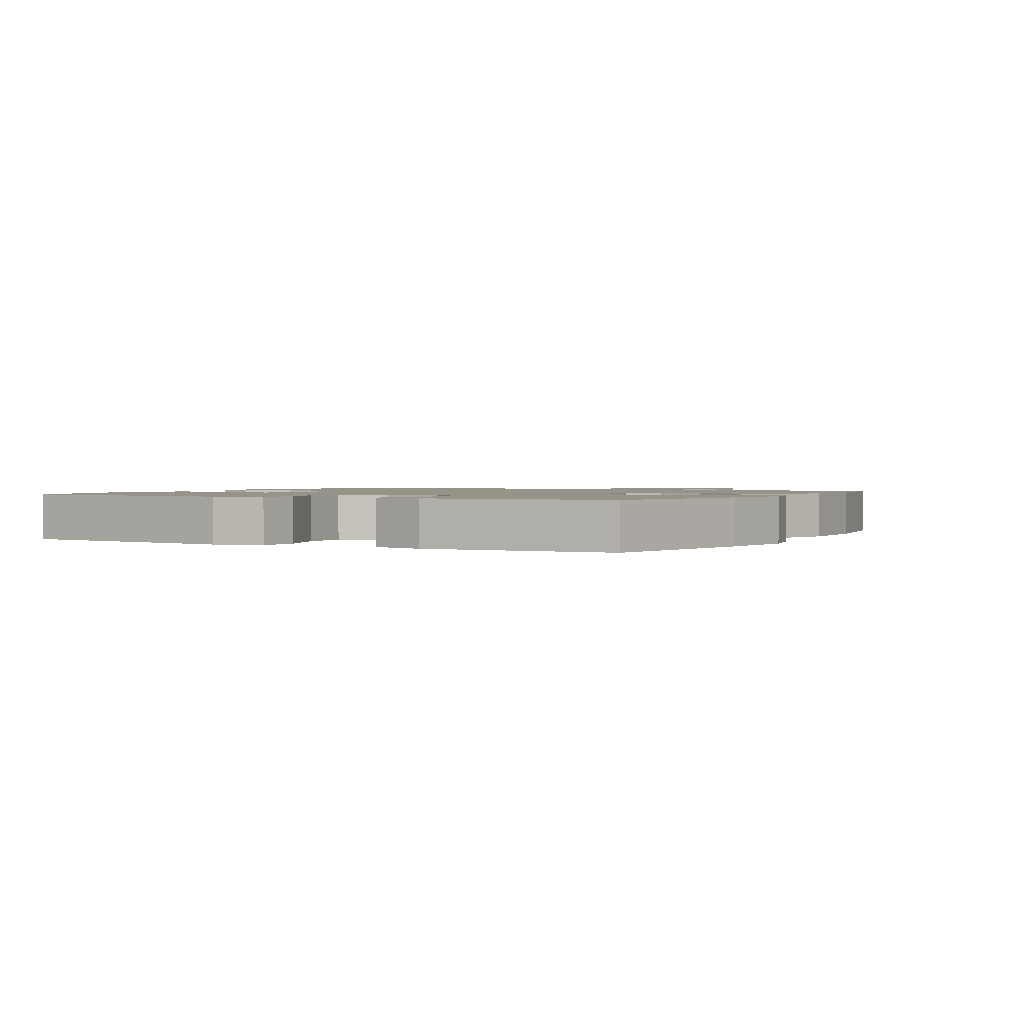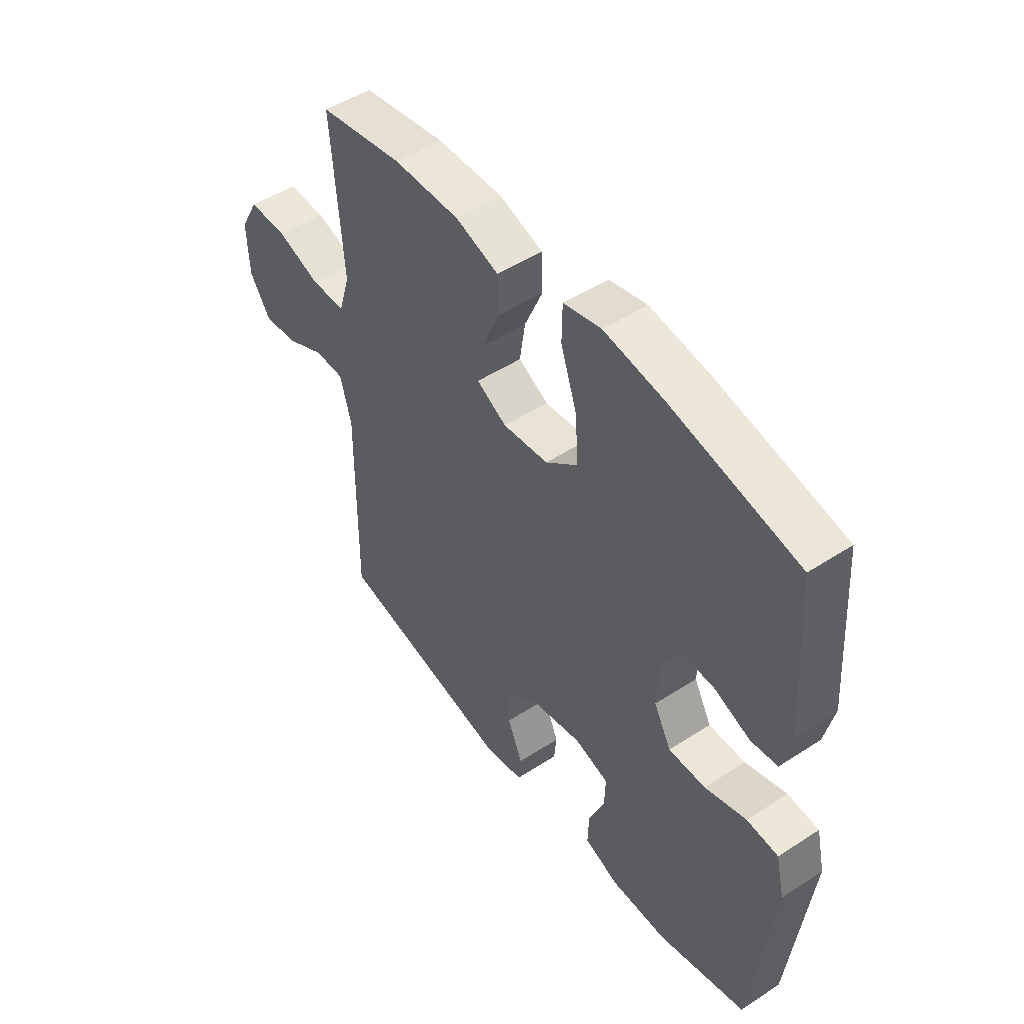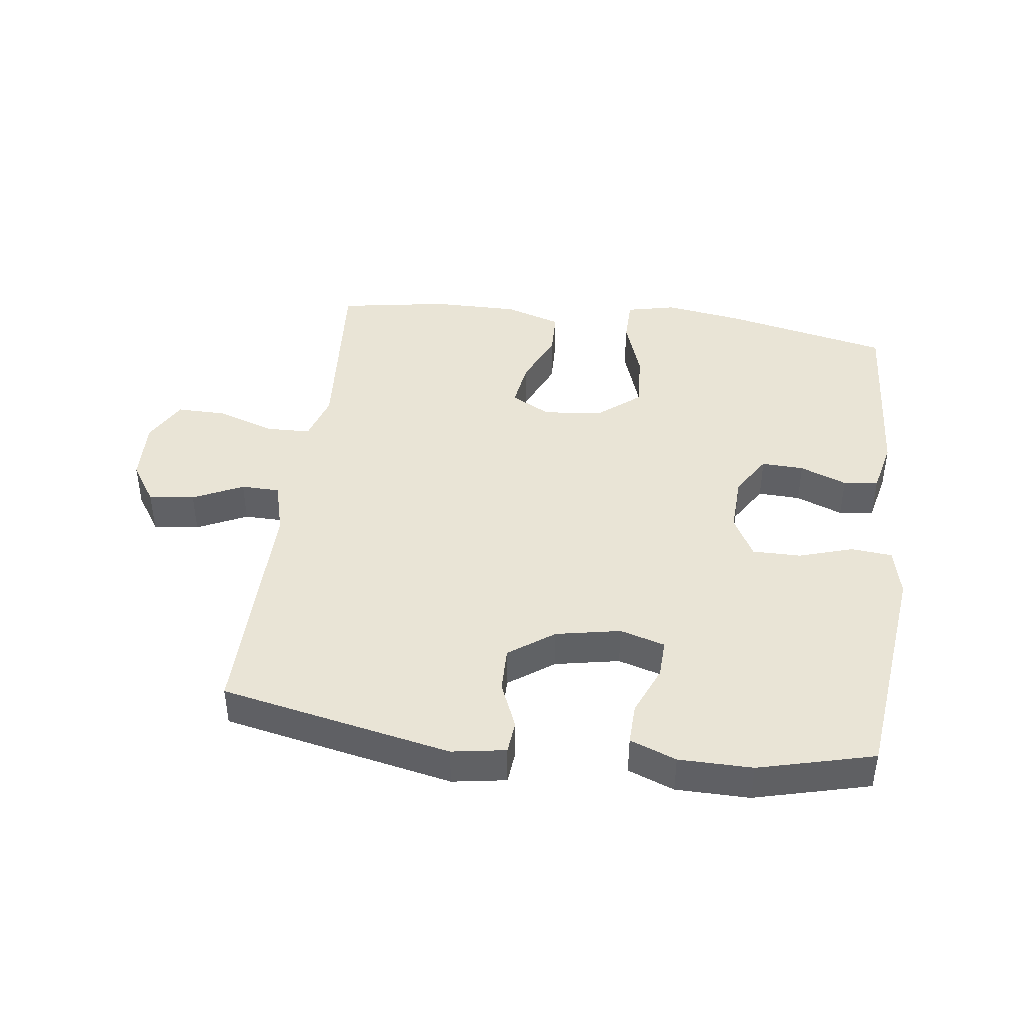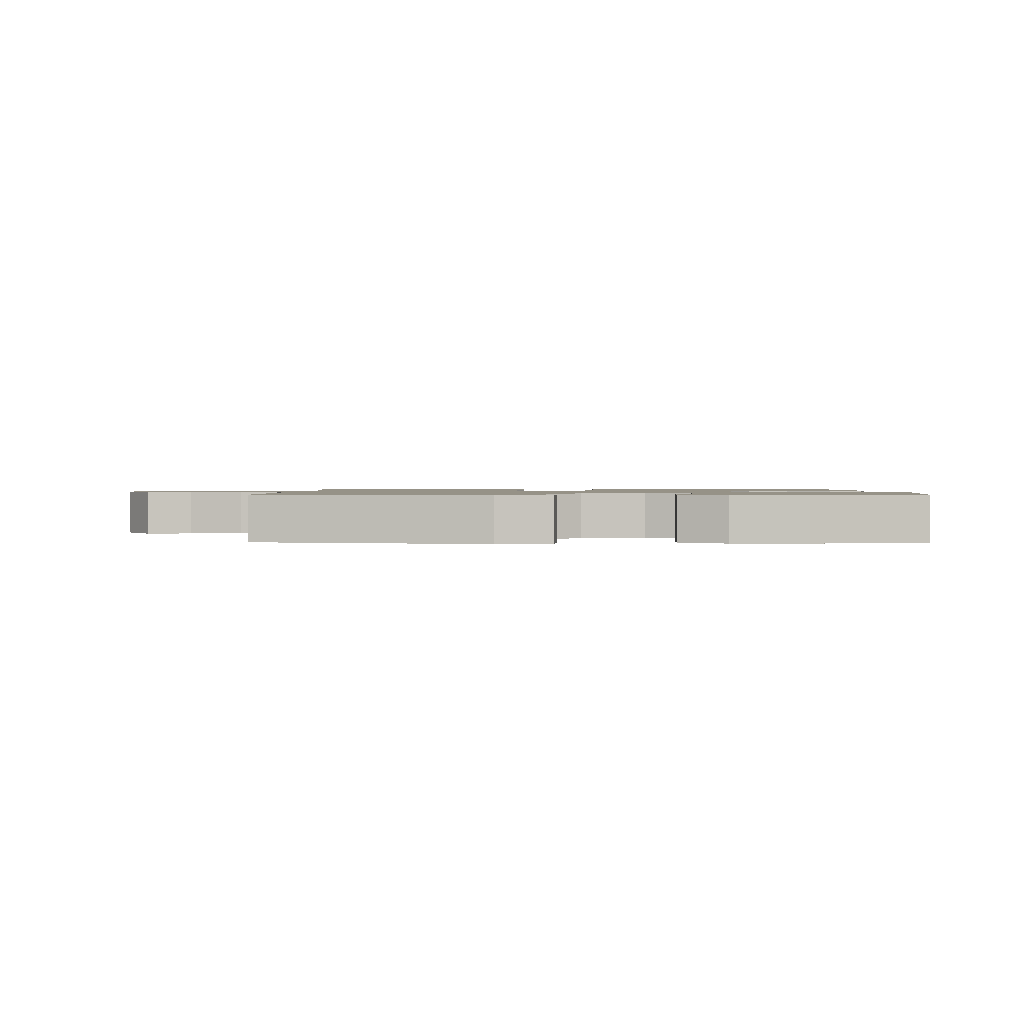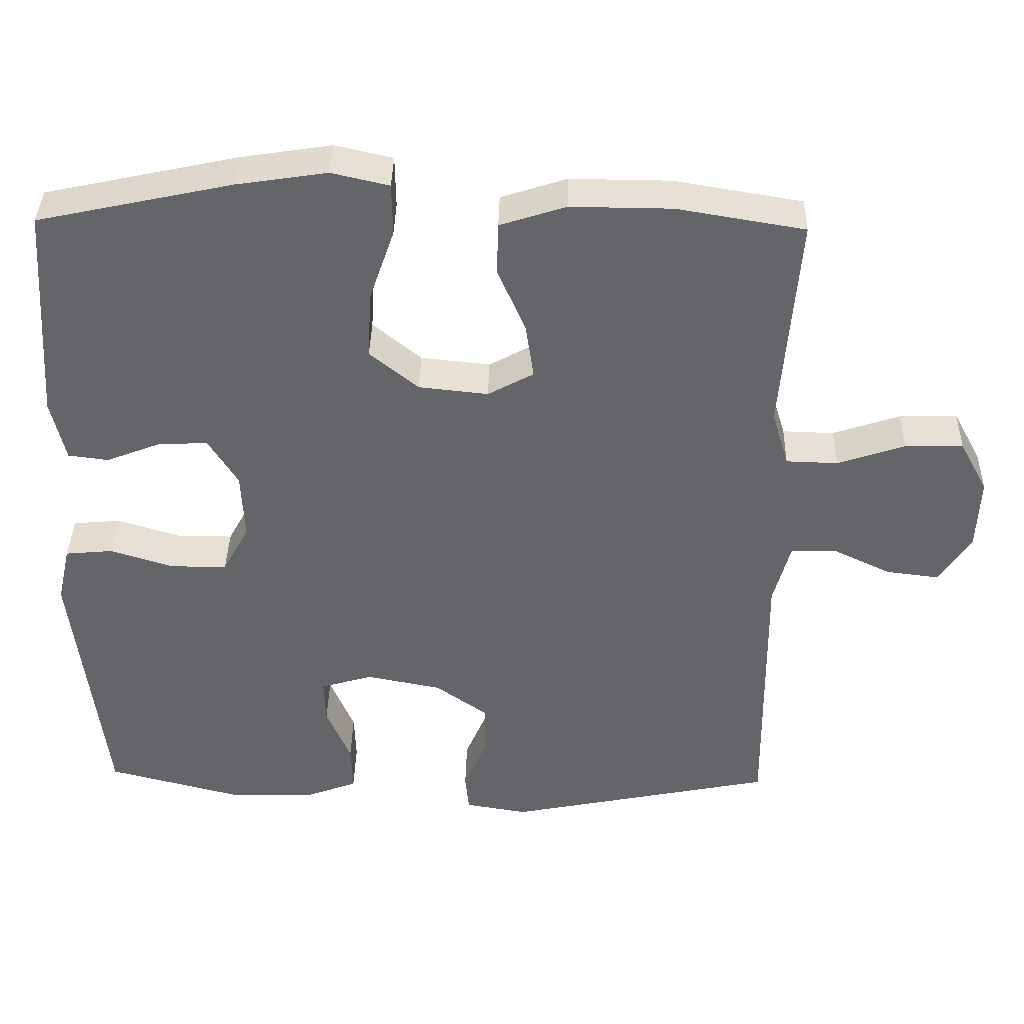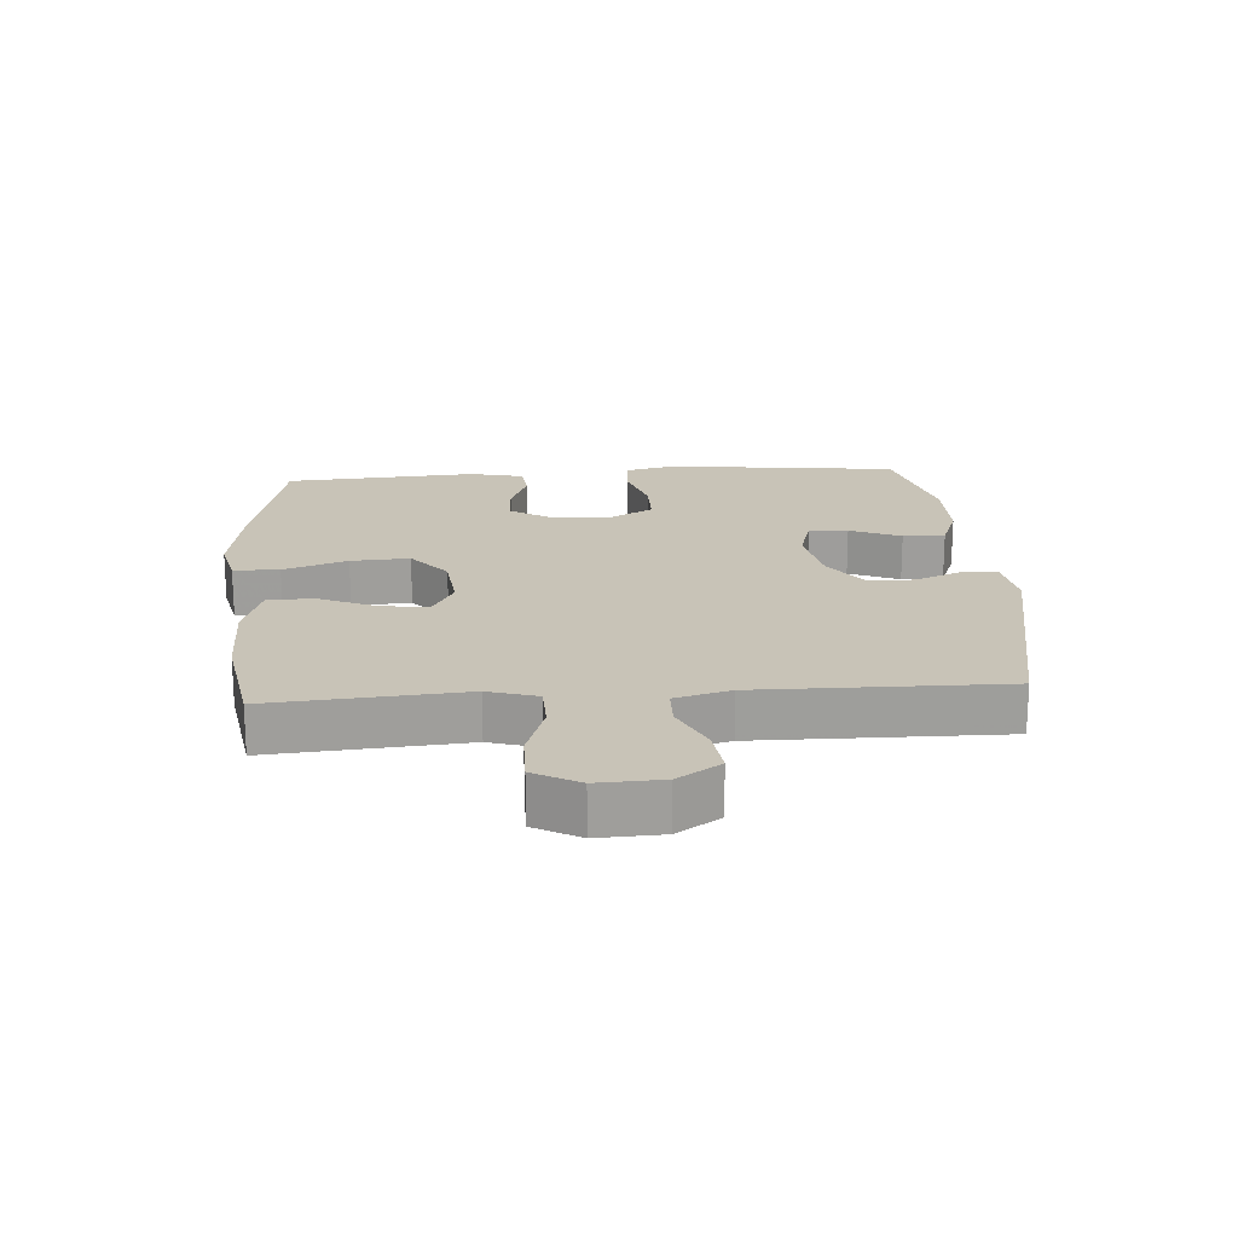
<metadata>
{"format":"obj","ext":"obj","renderer":"f3d","projection":"perspective","resolution":1024,"background":"white","views":[{"elev":1.4,"azim":-61.4,"up":"+Y"},{"elev":49.2,"azim":-125.8,"up":"+Z"},{"elev":42.6,"azim":-172.5,"up":"+Y"},{"elev":1.1,"azim":-179.3,"up":"+Y"},{"elev":38.5,"azim":1.3,"up":"+Z"},{"elev":19.6,"azim":85.9,"up":"+Y"}]}
</metadata>
<code>
v 0.5 0.07 -0.5
v 0.136 0.07 -0.575
v 0.051 0.07 -0.561
v 0.046 0.07 -0.509
v 0.077 0.07 -0.435
v 0.078 0.07 -0.363
v 0.007 0.07 -0.312
v -0.095 0.07 -0.292
v -0.166 0.07 -0.313
v -0.164 0.07 -0.374
v -0.131 0.07 -0.453
v -0.129 0.07 -0.518
v -0.202 0.07 -0.546
v -0.318 0.07 -0.547
v -0.5 0.07 -0.5
v -0.528 0.07 -0.258
v -0.542 0.07 -0.138
v -0.524 0.07 -0.06
v -0.459 0.07 -0.054
v -0.373 0.07 -0.081
v -0.297 0.07 -0.081
v -0.261 0.07 -0.015
v -0.265 0.07 0.078
v -0.305 0.07 0.143
v -0.372 0.07 0.14
v -0.446 0.07 0.111
v -0.501 0.07 0.118
v -0.52 0.07 0.202
v -0.5 0.07 0.5
v -0.237 0.07 0.557
v -0.114 0.07 0.576
v -0.036 0.07 0.558
v -0.035 0.07 0.487
v -0.069 0.07 0.388
v -0.074 0.07 0.297
v -0.008 0.07 0.243
v 0.086 0.07 0.233
v 0.148 0.07 0.267
v 0.137 0.07 0.342
v 0.099 0.07 0.43
v 0.101 0.07 0.501
v 0.19 0.07 0.53
v 0.327 0.07 0.529
v 0.5 0.07 0.5
v 0.486 0.07 0.319
v 0.477 0.07 0.201
v 0.5 0.07 0.125
v 0.57 0.07 0.123
v 0.661 0.07 0.154
v 0.74 0.07 0.155
v 0.778 0.07 0.085
v 0.774 0.07 -0.015
v 0.731 0.07 -0.081
v 0.659 0.07 -0.072
v 0.58 0.07 -0.034
v 0.519 0.07 -0.035
v 0.496 0.07 -0.121
v 0.5 0 -0.5
v 0.136 0 -0.575
v 0.051 0 -0.561
v 0.046 0 -0.509
v 0.077 0 -0.435
v 0.078 0 -0.363
v 0.007 0 -0.312
v -0.095 0 -0.292
v -0.166 0 -0.313
v -0.164 0 -0.374
v -0.131 0 -0.453
v -0.129 0 -0.518
v -0.202 0 -0.546
v -0.318 0 -0.547
v -0.5 0 -0.5
v -0.528 0 -0.258
v -0.542 0 -0.138
v -0.524 0 -0.06
v -0.459 0 -0.054
v -0.373 0 -0.081
v -0.297 0 -0.081
v -0.261 0 -0.015
v -0.265 0 0.078
v -0.305 0 0.143
v -0.372 0 0.14
v -0.446 0 0.111
v -0.501 0 0.118
v -0.52 0 0.202
v -0.5 0 0.5
v -0.237 0 0.557
v -0.114 0 0.576
v -0.036 0 0.558
v -0.035 0 0.487
v -0.069 0 0.388
v -0.074 0 0.297
v -0.008 0 0.243
v 0.086 0 0.233
v 0.148 0 0.267
v 0.137 0 0.342
v 0.099 0 0.43
v 0.101 0 0.501
v 0.19 0 0.53
v 0.327 0 0.529
v 0.5 0 0.5
v 0.486 0 0.319
v 0.477 0 0.201
v 0.5 0 0.125
v 0.57 0 0.123
v 0.661 0 0.154
v 0.74 0 0.155
v 0.778 0 0.085
v 0.774 0 -0.015
v 0.731 0 -0.081
v 0.659 0 -0.072
v 0.58 0 -0.034
v 0.519 0 -0.035
v 0.496 0 -0.121
f 52 53 54 55
f 52 55 56
f 51 52 56
f 48 49 50 51
f 47 48 51 56
f 46 47 56 57
f 42 43 44 45
f 42 45 46
f 39 40 41 42
f 38 39 42 46
f 37 38 46 57
f 31 32 33 34
f 31 34 35
f 30 31 35
f 29 30 35
f 28 29 35 36
f 25 26 27 28
f 24 25 28 36
f 17 18 19 20
f 16 17 20 21
f 15 16 21
f 14 15 21 22
f 10 11 12 13
f 9 10 13 14
f 2 3 4 5
f 2 5 6
f 1 2 6
f 57 1 6 7
f 23 24 36 37
f 22 23 37 57
f 9 14 22
f 8 9 22
f 7 8 22 57
f 112 111 110 109
f 113 112 109
f 113 109 108
f 108 107 106 105
f 113 108 105 104
f 114 113 104 103
f 102 101 100 99
f 103 102 99
f 99 98 97 96
f 103 99 96 95
f 114 103 95 94
f 91 90 89 88
f 92 91 88
f 92 88 87
f 92 87 86
f 93 92 86 85
f 85 84 83 82
f 93 85 82 81
f 77 76 75 74
f 78 77 74 73
f 78 73 72
f 79 78 72 71
f 70 69 68 67
f 71 70 67 66
f 62 61 60 59
f 63 62 59
f 63 59 58
f 64 63 58 114
f 94 93 81 80
f 114 94 80 79
f 79 71 66
f 79 66 65
f 114 79 65 64
f 1 58 59 2
f 2 59 60 3
f 3 60 61 4
f 4 61 62 5
f 5 62 63 6
f 6 63 64 7
f 7 64 65 8
f 8 65 66 9
f 9 66 67 10
f 10 67 68 11
f 11 68 69 12
f 12 69 70 13
f 13 70 71 14
f 14 71 72 15
f 15 72 73 16
f 16 73 74 17
f 17 74 75 18
f 18 75 76 19
f 19 76 77 20
f 20 77 78 21
f 21 78 79 22
f 22 79 80 23
f 23 80 81 24
f 24 81 82 25
f 25 82 83 26
f 26 83 84 27
f 27 84 85 28
f 28 85 86 29
f 29 86 87 30
f 30 87 88 31
f 31 88 89 32
f 32 89 90 33
f 33 90 91 34
f 34 91 92 35
f 35 92 93 36
f 36 93 94 37
f 37 94 95 38
f 38 95 96 39
f 39 96 97 40
f 40 97 98 41
f 41 98 99 42
f 42 99 100 43
f 43 100 101 44
f 44 101 102 45
f 45 102 103 46
f 46 103 104 47
f 47 104 105 48
f 48 105 106 49
f 49 106 107 50
f 50 107 108 51
f 51 108 109 52
f 52 109 110 53
f 53 110 111 54
f 54 111 112 55
f 55 112 113 56
f 56 113 114 57
f 57 114 58 1

</code>
